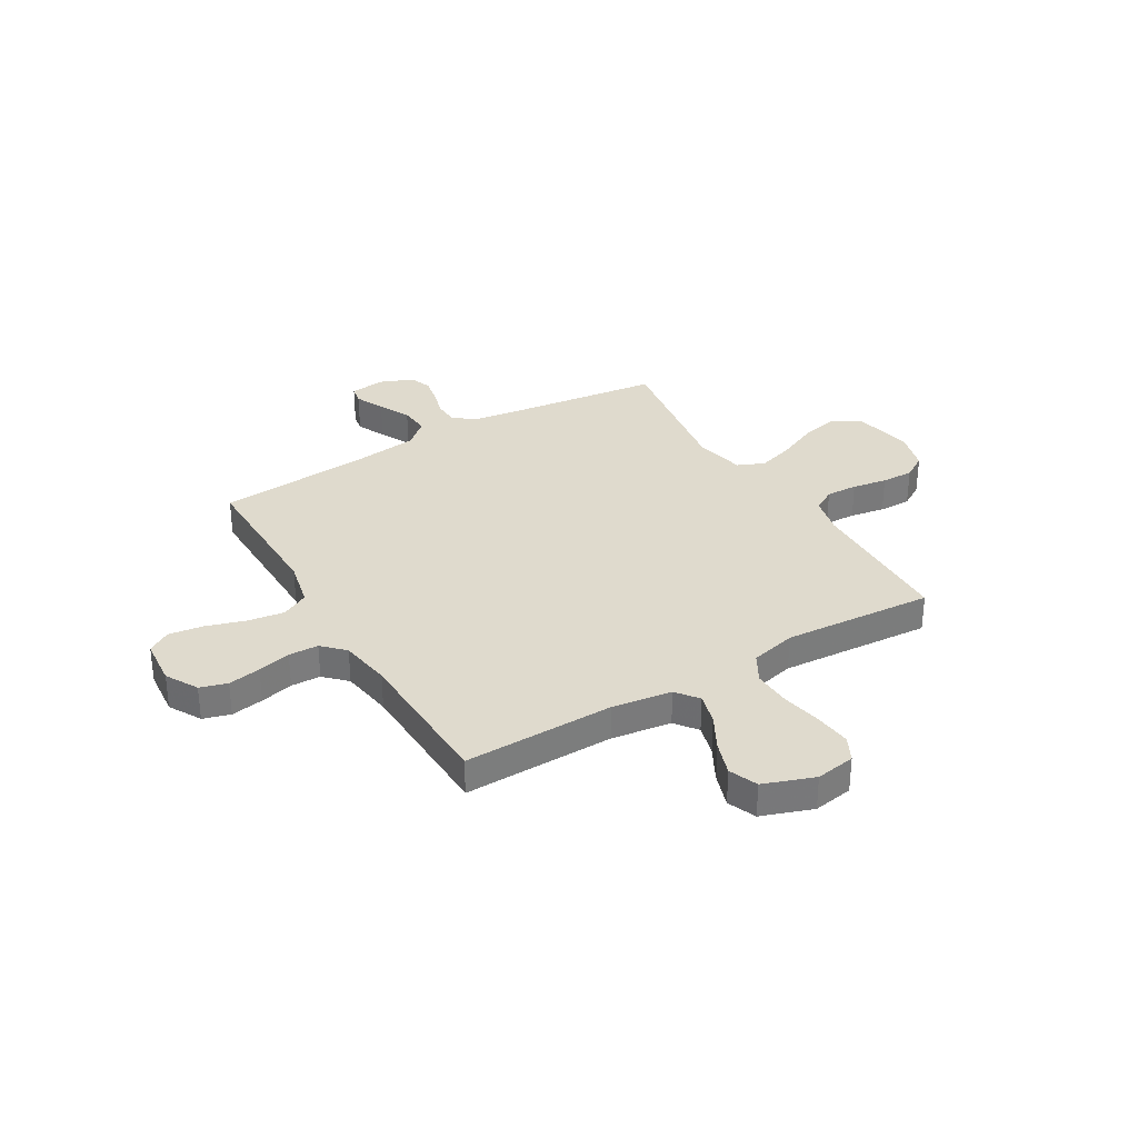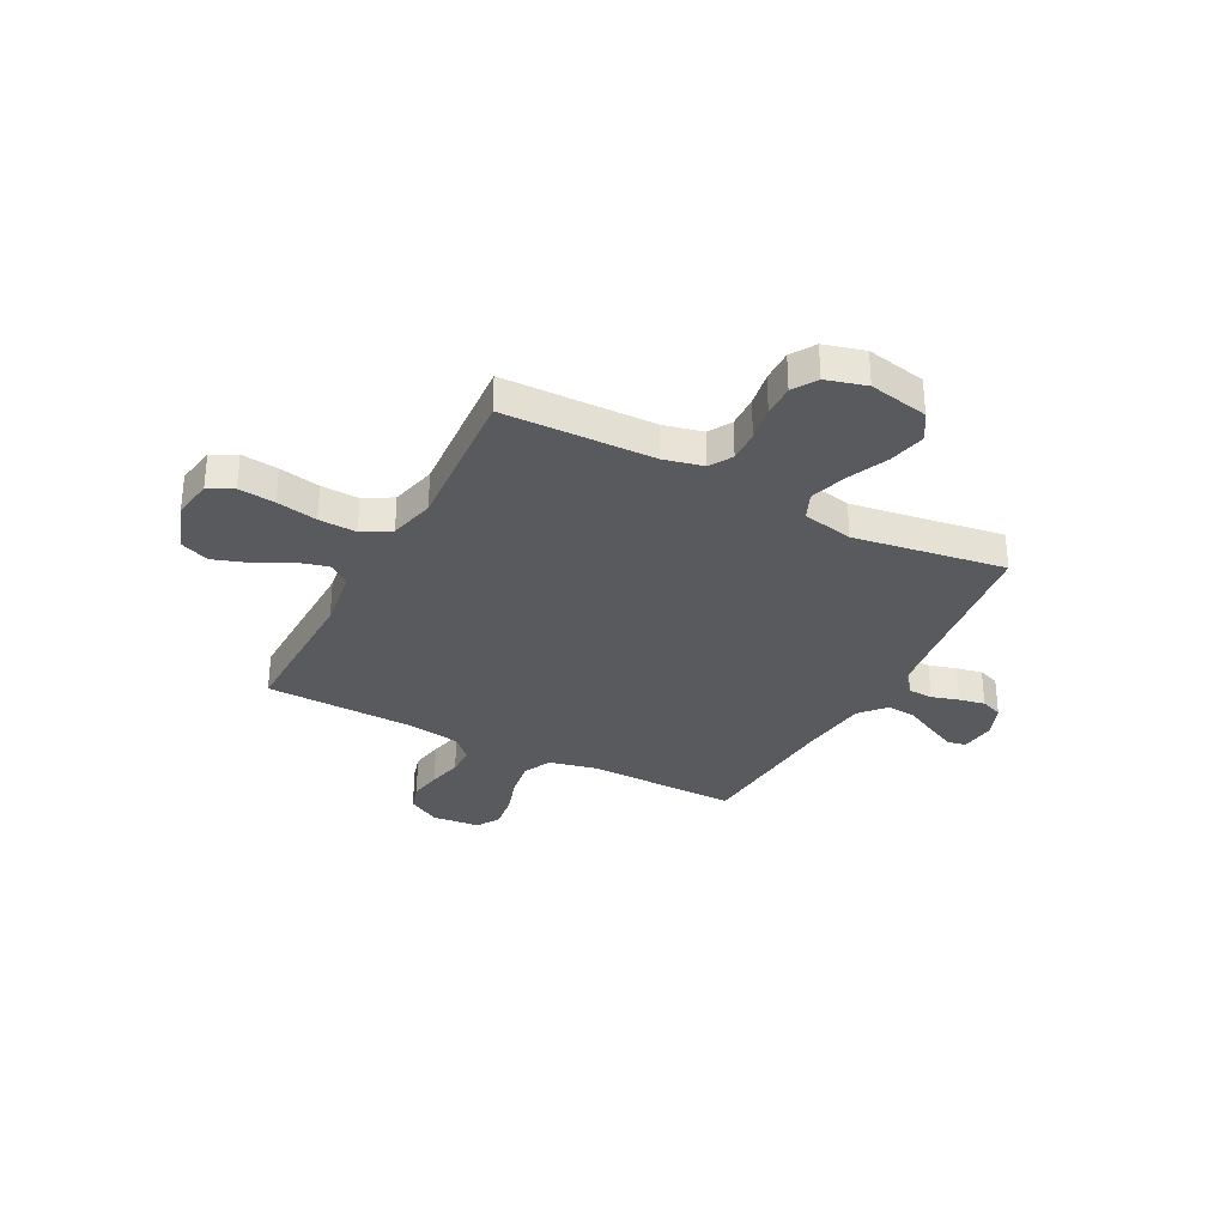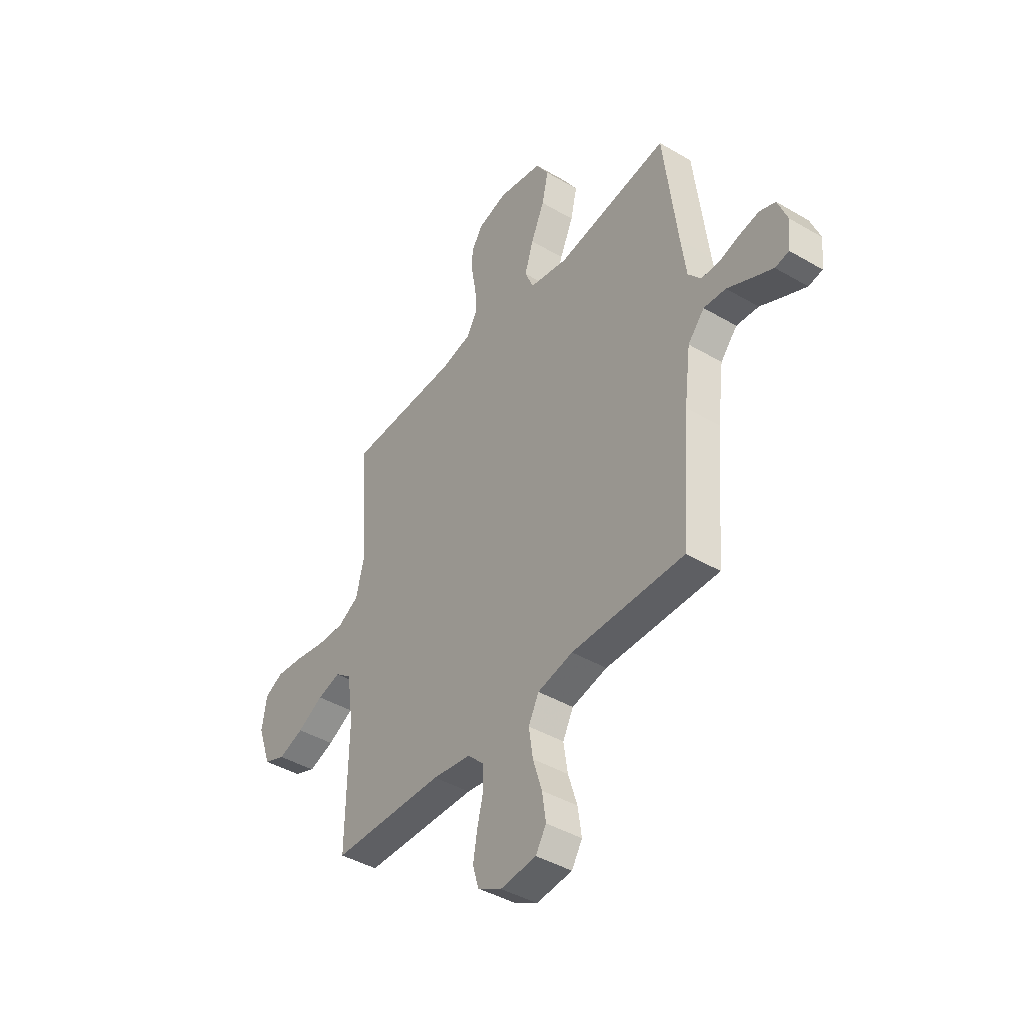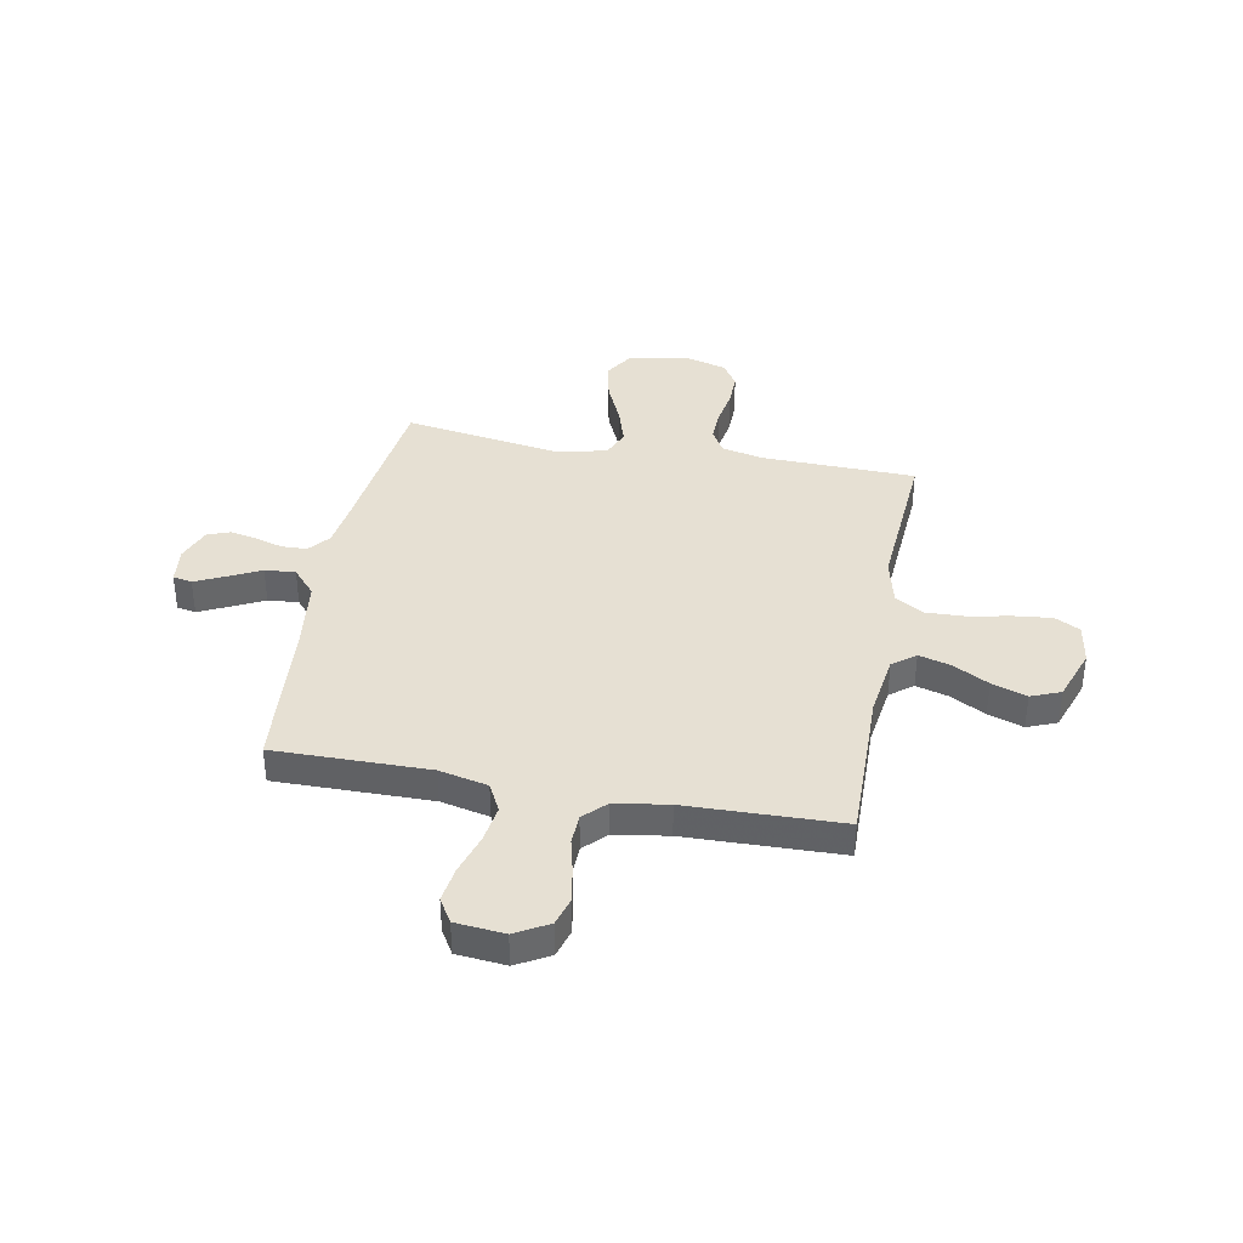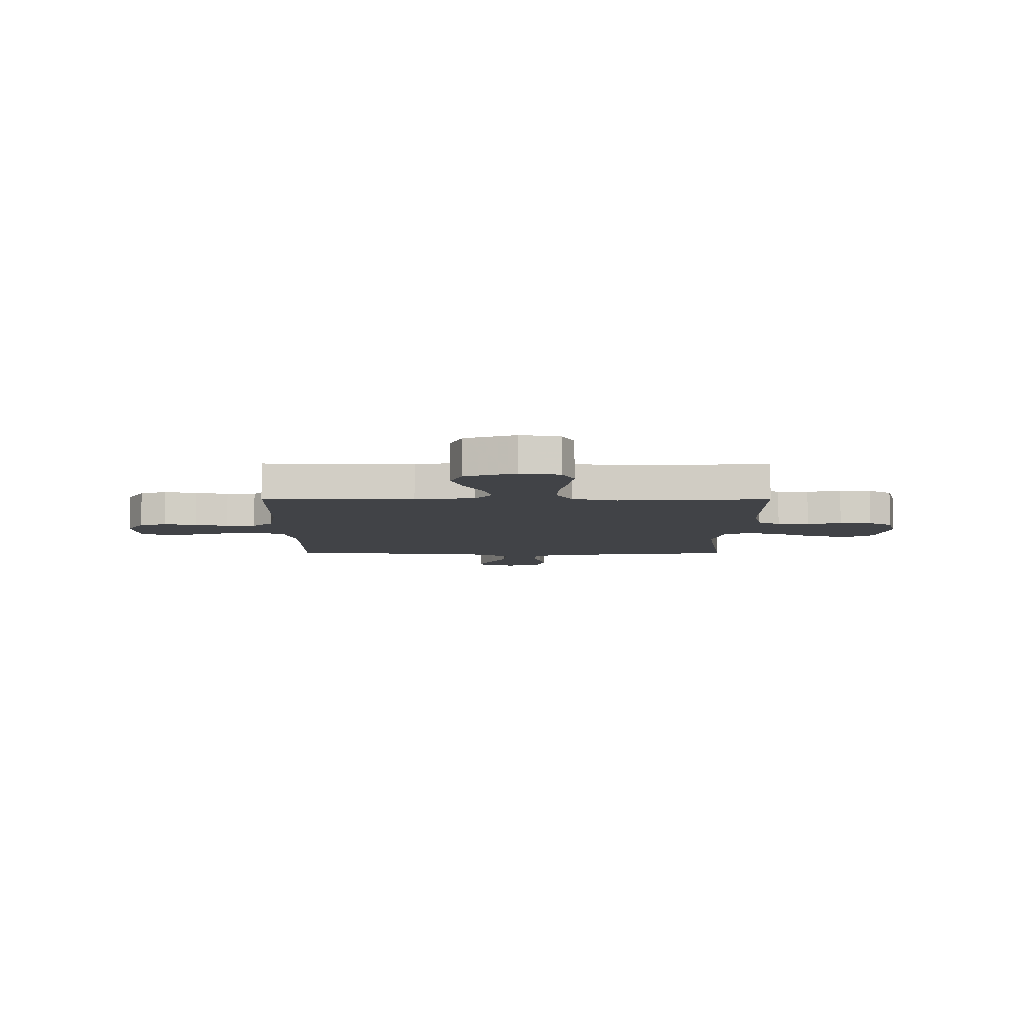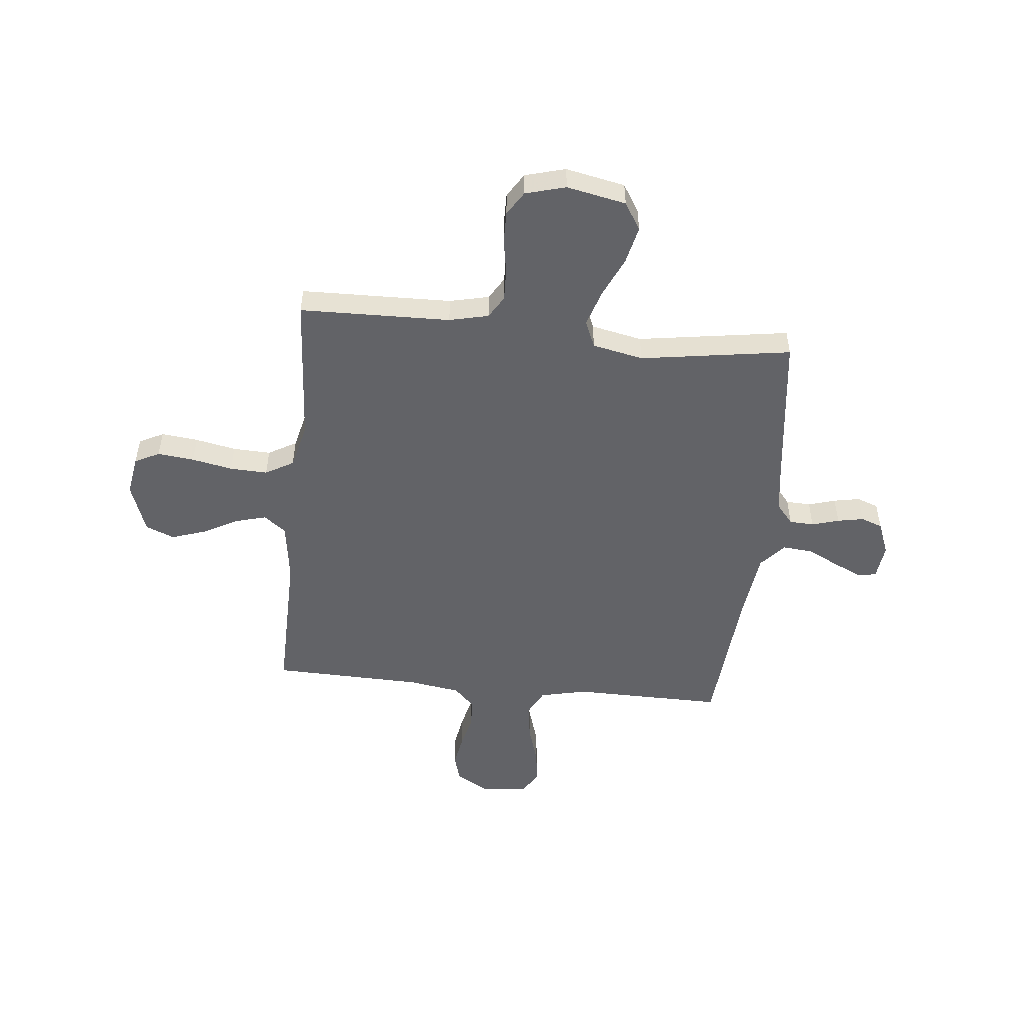
<metadata>
{"format":"obj","ext":"obj","renderer":"f3d","projection":"perspective","resolution":1024,"background":"white","views":[{"elev":32.8,"azim":-120.7,"up":"+Y"},{"elev":-31.7,"azim":-27.6,"up":"+Y"},{"elev":-42.4,"azim":54.9,"up":"+Z"},{"elev":38.3,"azim":-169.4,"up":"+Y"},{"elev":-7.2,"azim":-90.4,"up":"+Y"},{"elev":-51.0,"azim":-5.9,"up":"+Y"}]}
</metadata>
<code>
v 0.5 0.07 0.5
v 0.537 0.07 0.2
v 0.551 0.07 0.099
v 0.585 0.07 0.058
v 0.634 0.07 0.056
v 0.688 0.07 0.072
v 0.74 0.07 0.082
v 0.783 0.07 0.066
v 0.809 0.07 0
v 0.801 0.07 -0.071
v 0.764 0.07 -0.078
v 0.707 0.07 -0.051
v 0.644 0.07 -0.02
v 0.585 0.07 -0.015
v 0.541 0.07 -0.065
v 0.524 0.07 -0.2
v 0.5 0.07 -0.5
v 0.2 0.07 -0.497
v 0.106 0.07 -0.518
v 0.078 0.07 -0.572
v 0.089 0.07 -0.645
v 0.113 0.07 -0.722
v 0.123 0.07 -0.791
v 0.095 0.07 -0.837
v 0 0.07 -0.846
v -0.064 0.07 -0.81
v -0.08 0.07 -0.756
v -0.069 0.07 -0.691
v -0.053 0.07 -0.625
v -0.055 0.07 -0.566
v -0.097 0.07 -0.524
v -0.2 0.07 -0.508
v -0.5 0.07 -0.5
v -0.495 0.07 -0.2
v -0.512 0.07 -0.081
v -0.556 0.07 -0.047
v -0.618 0.07 -0.064
v -0.687 0.07 -0.101
v -0.755 0.07 -0.124
v -0.812 0.07 -0.101
v -0.848 0.07 0
v -0.835 0.07 0.079
v -0.786 0.07 0.104
v -0.713 0.07 0.096
v -0.632 0.07 0.08
v -0.557 0.07 0.077
v -0.501 0.07 0.109
v -0.479 0.07 0.2
v -0.5 0.07 0.5
v -0.2 0.07 0.507
v -0.122 0.07 0.525
v -0.095 0.07 0.57
v -0.097 0.07 0.633
v -0.109 0.07 0.702
v -0.11 0.07 0.766
v -0.08 0.07 0.814
v 0 0.07 0.836
v 0.118 0.07 0.812
v 0.152 0.07 0.757
v 0.135 0.07 0.682
v 0.099 0.07 0.602
v 0.076 0.07 0.529
v 0.099 0.07 0.475
v 0.2 0.07 0.454
v 0.5 0 0.5
v 0.537 0 0.2
v 0.551 0 0.099
v 0.585 0 0.058
v 0.634 0 0.056
v 0.688 0 0.072
v 0.74 0 0.082
v 0.783 0 0.066
v 0.809 0 0
v 0.801 0 -0.071
v 0.764 0 -0.078
v 0.707 0 -0.051
v 0.644 0 -0.02
v 0.585 0 -0.015
v 0.541 0 -0.065
v 0.524 0 -0.2
v 0.5 0 -0.5
v 0.2 0 -0.497
v 0.106 0 -0.518
v 0.078 0 -0.572
v 0.089 0 -0.645
v 0.113 0 -0.722
v 0.123 0 -0.791
v 0.095 0 -0.837
v 0 0 -0.846
v -0.064 0 -0.81
v -0.08 0 -0.756
v -0.069 0 -0.691
v -0.053 0 -0.625
v -0.055 0 -0.566
v -0.097 0 -0.524
v -0.2 0 -0.508
v -0.5 0 -0.5
v -0.495 0 -0.2
v -0.512 0 -0.081
v -0.556 0 -0.047
v -0.618 0 -0.064
v -0.687 0 -0.101
v -0.755 0 -0.124
v -0.812 0 -0.101
v -0.848 0 0
v -0.835 0 0.079
v -0.786 0 0.104
v -0.713 0 0.096
v -0.632 0 0.08
v -0.557 0 0.077
v -0.501 0 0.109
v -0.479 0 0.2
v -0.5 0 0.5
v -0.2 0 0.507
v -0.122 0 0.525
v -0.095 0 0.57
v -0.097 0 0.633
v -0.109 0 0.702
v -0.11 0 0.766
v -0.08 0 0.814
v 0 0 0.836
v 0.118 0 0.812
v 0.152 0 0.757
v 0.135 0 0.682
v 0.099 0 0.602
v 0.076 0 0.529
v 0.099 0 0.475
v 0.2 0 0.454
f 59 60 61
f 58 59 61
f 57 58 61
f 56 57 61
f 55 56 61
f 54 55 61
f 53 54 61
f 52 53 61 62
f 51 52 62 63
f 48 49 50
f 50 51 63
f 48 50 63
f 47 48 63
f 43 44 45
f 42 43 45
f 41 42 45
f 40 41 45
f 39 40 45
f 38 39 45
f 37 38 45
f 36 37 45 46
f 35 36 46 47
f 32 33 34
f 47 63 64
f 35 47 64
f 34 35 64
f 32 34 64
f 31 32 64
f 27 28 29
f 26 27 29
f 25 26 29
f 24 25 29
f 23 24 29
f 22 23 29
f 21 22 29
f 20 21 29 30
f 16 17 18
f 15 16 18 19
f 14 15 19
f 11 12 13
f 10 11 13
f 9 10 13
f 8 9 13
f 7 8 13
f 6 7 13
f 5 6 13
f 4 5 13 14
f 3 4 14 19
f 64 1 2
f 31 64 2
f 30 31 2
f 19 20 30
f 2 3 19 30
f 125 124 123
f 125 123 122
f 125 122 121
f 125 121 120
f 125 120 119
f 125 119 118
f 125 118 117
f 126 125 117 116
f 127 126 116 115
f 114 113 112
f 127 115 114
f 127 114 112
f 127 112 111
f 109 108 107
f 109 107 106
f 109 106 105
f 109 105 104
f 109 104 103
f 109 103 102
f 109 102 101
f 110 109 101 100
f 111 110 100 99
f 98 97 96
f 128 127 111
f 128 111 99
f 128 99 98
f 128 98 96
f 128 96 95
f 93 92 91
f 93 91 90
f 93 90 89
f 93 89 88
f 93 88 87
f 93 87 86
f 93 86 85
f 94 93 85 84
f 82 81 80
f 83 82 80 79
f 83 79 78
f 77 76 75
f 77 75 74
f 77 74 73
f 77 73 72
f 77 72 71
f 77 71 70
f 77 70 69
f 78 77 69 68
f 83 78 68 67
f 66 65 128
f 66 128 95
f 66 95 94
f 94 84 83
f 94 83 67 66
f 1 65 66 2
f 2 66 67 3
f 3 67 68 4
f 4 68 69 5
f 5 69 70 6
f 6 70 71 7
f 7 71 72 8
f 8 72 73 9
f 9 73 74 10
f 10 74 75 11
f 11 75 76 12
f 12 76 77 13
f 13 77 78 14
f 14 78 79 15
f 15 79 80 16
f 16 80 81 17
f 17 81 82 18
f 18 82 83 19
f 19 83 84 20
f 20 84 85 21
f 21 85 86 22
f 22 86 87 23
f 23 87 88 24
f 24 88 89 25
f 25 89 90 26
f 26 90 91 27
f 27 91 92 28
f 28 92 93 29
f 29 93 94 30
f 30 94 95 31
f 31 95 96 32
f 32 96 97 33
f 33 97 98 34
f 34 98 99 35
f 35 99 100 36
f 36 100 101 37
f 37 101 102 38
f 38 102 103 39
f 39 103 104 40
f 40 104 105 41
f 41 105 106 42
f 42 106 107 43
f 43 107 108 44
f 44 108 109 45
f 45 109 110 46
f 46 110 111 47
f 47 111 112 48
f 48 112 113 49
f 49 113 114 50
f 50 114 115 51
f 51 115 116 52
f 52 116 117 53
f 53 117 118 54
f 54 118 119 55
f 55 119 120 56
f 56 120 121 57
f 57 121 122 58
f 58 122 123 59
f 59 123 124 60
f 60 124 125 61
f 61 125 126 62
f 62 126 127 63
f 63 127 128 64
f 64 128 65 1

</code>
